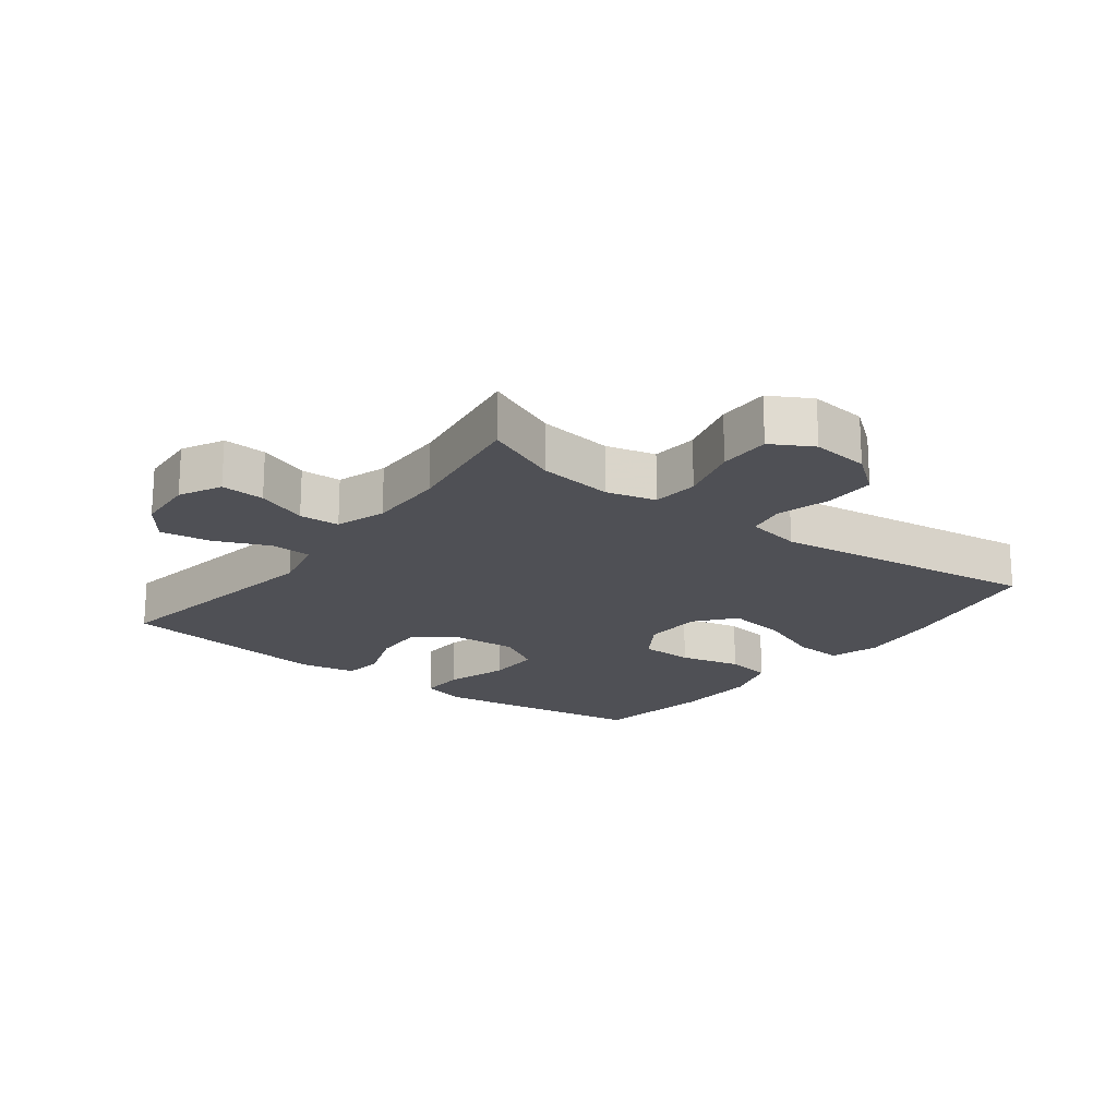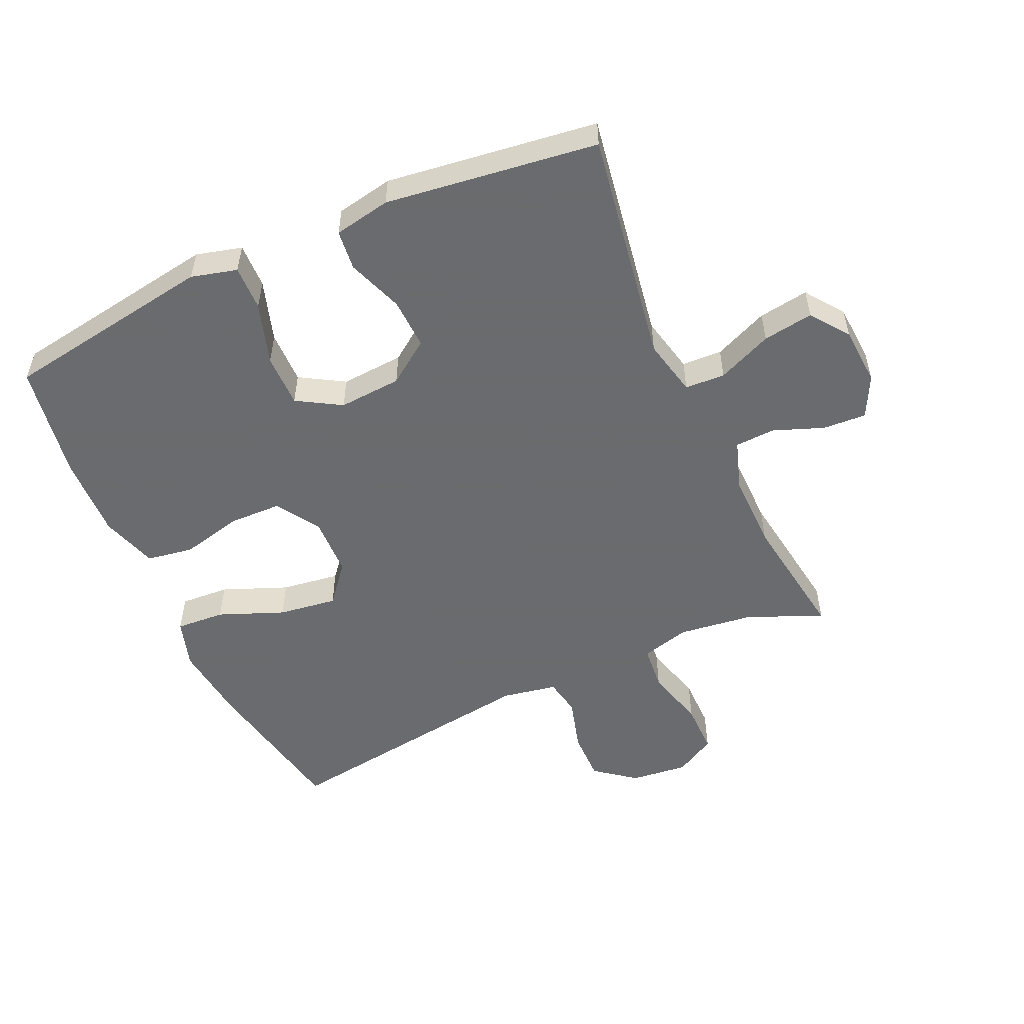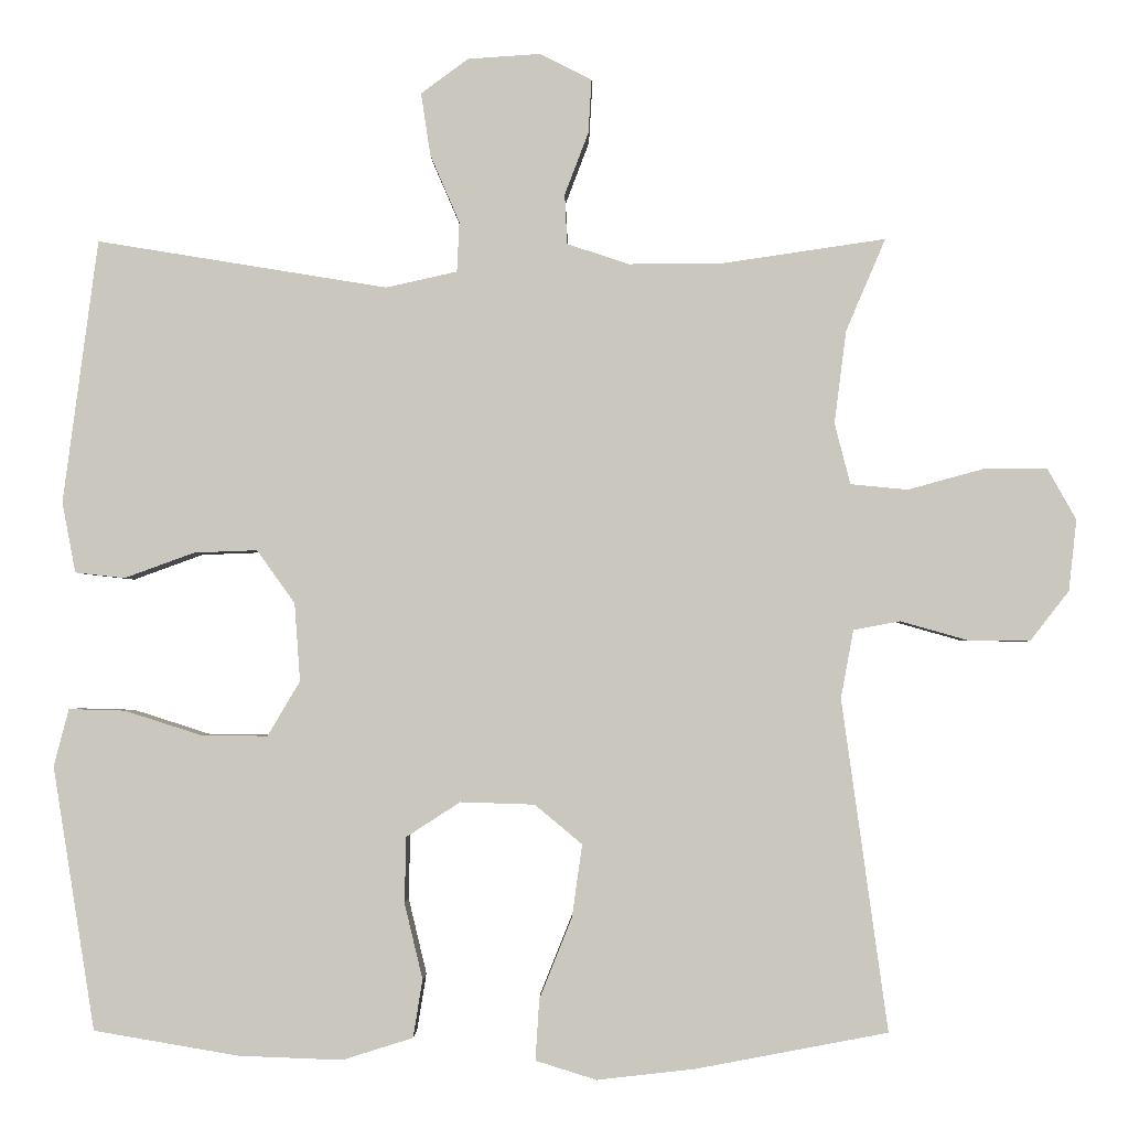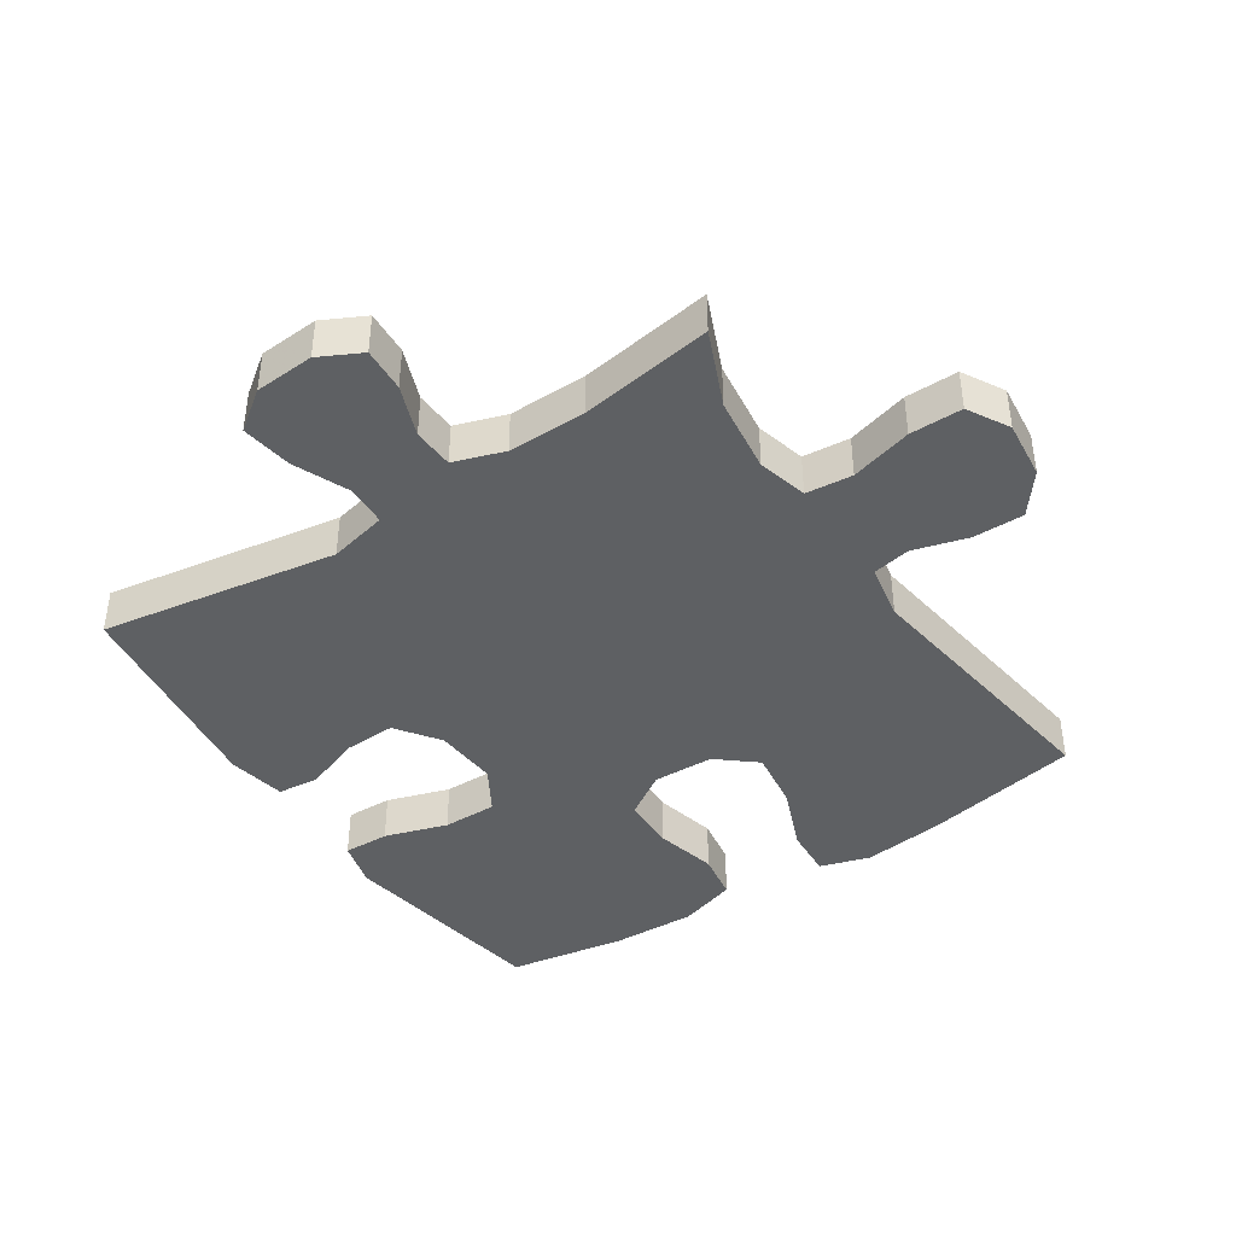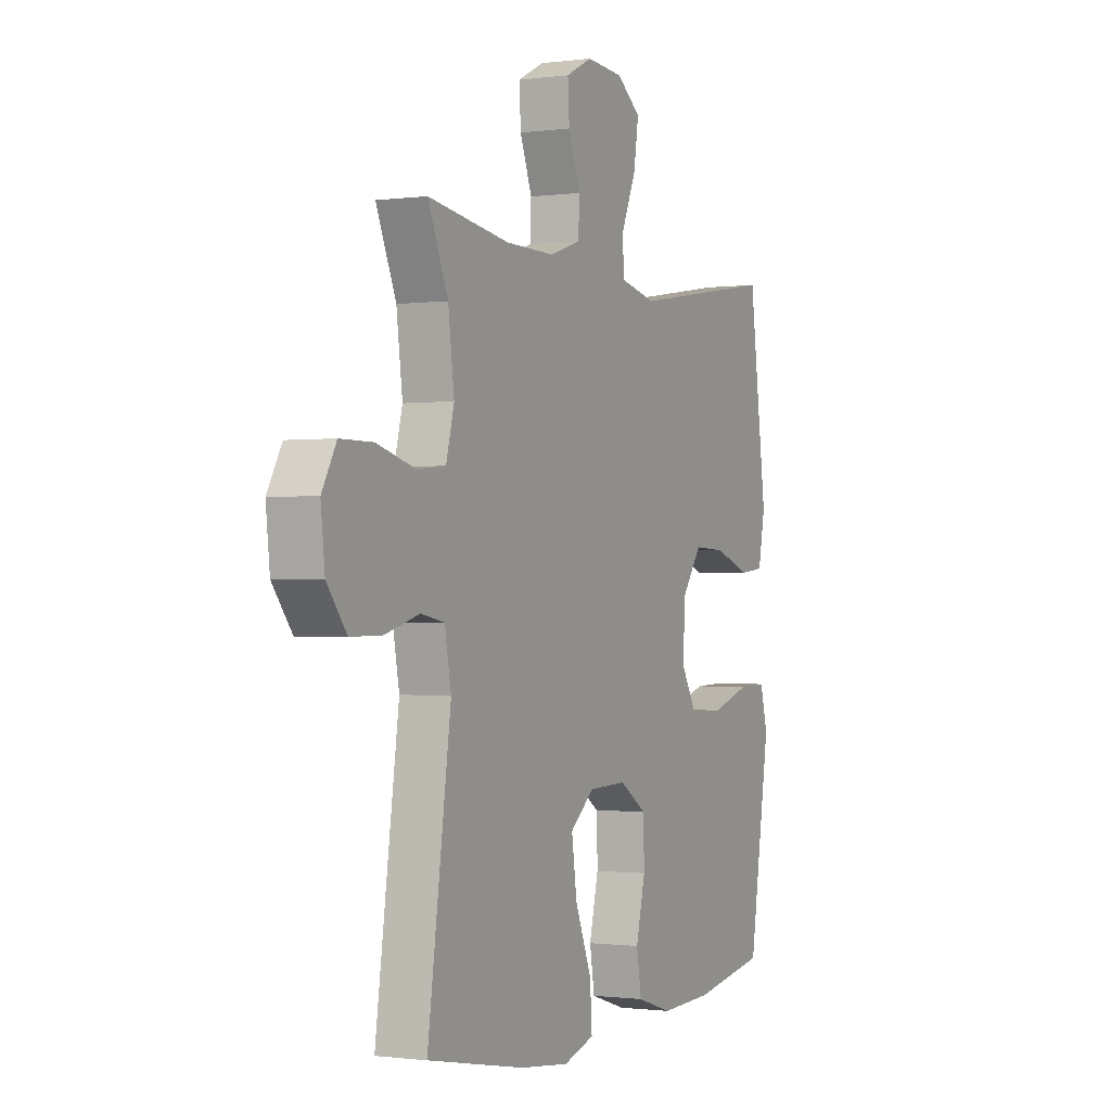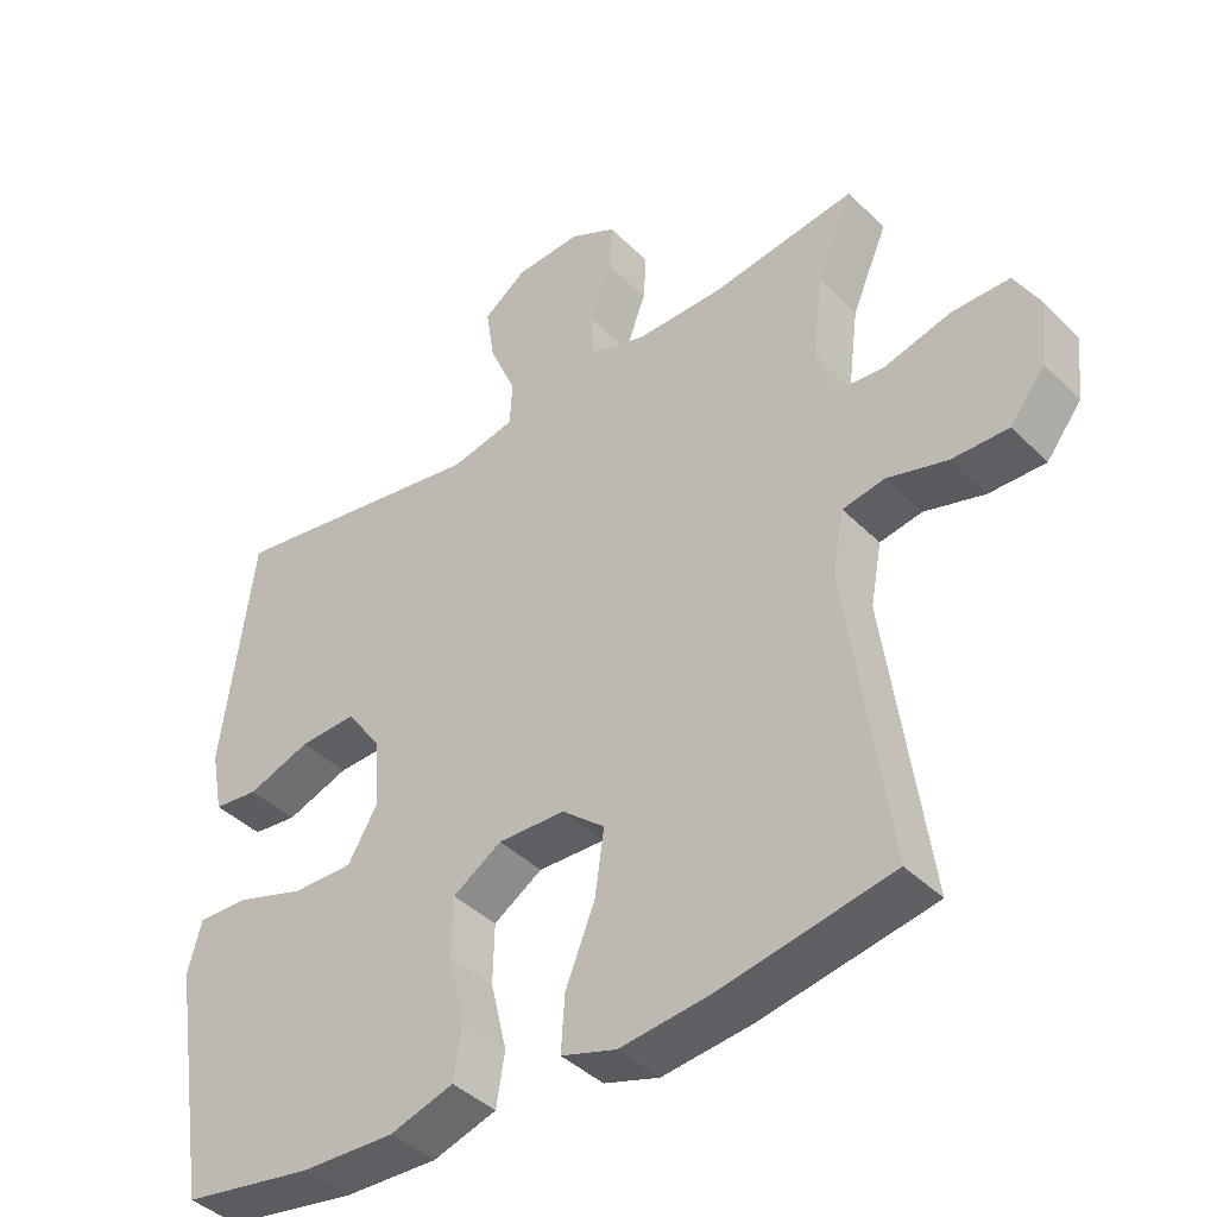
<metadata>
{"format":"obj","ext":"obj","renderer":"f3d","projection":"perspective","resolution":1024,"background":"white","views":[{"elev":-19.4,"azim":52.8,"up":"+Y"},{"elev":-53.3,"azim":-65.6,"up":"+Y"},{"elev":-2.0,"azim":1.1,"up":"+Z"},{"elev":-42.2,"azim":33.6,"up":"+Y"},{"elev":-0.9,"azim":116.2,"up":"+Z"},{"elev":-41.2,"azim":40.0,"up":"+Z"}]}
</metadata>
<code>
v -0.5 0.07 0.5
v -0.133 0.07 0.44
v -0.043 0.07 0.46
v -0.04 0.07 0.523
v -0.077 0.07 0.609
v -0.089 0.07 0.688
v -0.029 0.07 0.732
v 0.063 0.07 0.738
v 0.128 0.07 0.705
v 0.124 0.07 0.637
v 0.094 0.07 0.558
v 0.097 0.07 0.495
v 0.175 0.07 0.469
v 0.296 0.07 0.47
v 0.5 0.07 0.5
v 0.45 0.07 0.383
v 0.435 0.07 0.266
v 0.455 0.07 0.189
v 0.527 0.07 0.182
v 0.622 0.07 0.208
v 0.703 0.07 0.208
v 0.739 0.07 0.144
v 0.729 0.07 0.054
v 0.68 0.07 -0.009
v 0.601 0.07 -0.008
v 0.517 0.07 0.016
v 0.458 0.07 0.005
v 0.442 0.07 -0.081
v 0.5 0.07 -0.5
v 0.257 0.07 -0.546
v 0.134 0.07 -0.56
v 0.057 0.07 -0.536
v 0.062 0.07 -0.459
v 0.103 0.07 -0.357
v 0.116 0.07 -0.265
v 0.056 0.07 -0.215
v -0.038 0.07 -0.212
v -0.106 0.07 -0.256
v -0.108 0.07 -0.339
v -0.085 0.07 -0.435
v -0.097 0.07 -0.508
v -0.186 0.07 -0.536
v -0.317 0.07 -0.531
v -0.5 0.07 -0.5
v -0.535 0.07 -0.28
v -0.553 0.07 -0.167
v -0.534 0.07 -0.095
v -0.463 0.07 -0.097
v -0.366 0.07 -0.128
v -0.282 0.07 -0.129
v -0.241 0.07 -0.06
v -0.248 0.07 0.039
v -0.296 0.07 0.106
v -0.376 0.07 0.103
v -0.464 0.07 0.071
v -0.527 0.07 0.078
v -0.544 0.07 0.167
v -0.5 0 0.5
v -0.133 0 0.44
v -0.043 0 0.46
v -0.04 0 0.523
v -0.077 0 0.609
v -0.089 0 0.688
v -0.029 0 0.732
v 0.063 0 0.738
v 0.128 0 0.705
v 0.124 0 0.637
v 0.094 0 0.558
v 0.097 0 0.495
v 0.175 0 0.469
v 0.296 0 0.47
v 0.5 0 0.5
v 0.45 0 0.383
v 0.435 0 0.266
v 0.455 0 0.189
v 0.527 0 0.182
v 0.622 0 0.208
v 0.703 0 0.208
v 0.739 0 0.144
v 0.729 0 0.054
v 0.68 0 -0.009
v 0.601 0 -0.008
v 0.517 0 0.016
v 0.458 0 0.005
v 0.442 0 -0.081
v 0.5 0 -0.5
v 0.257 0 -0.546
v 0.134 0 -0.56
v 0.057 0 -0.536
v 0.062 0 -0.459
v 0.103 0 -0.357
v 0.116 0 -0.265
v 0.056 0 -0.215
v -0.038 0 -0.212
v -0.106 0 -0.256
v -0.108 0 -0.339
v -0.085 0 -0.435
v -0.097 0 -0.508
v -0.186 0 -0.536
v -0.317 0 -0.531
v -0.5 0 -0.5
v -0.535 0 -0.28
v -0.553 0 -0.167
v -0.534 0 -0.095
v -0.463 0 -0.097
v -0.366 0 -0.128
v -0.282 0 -0.129
v -0.241 0 -0.06
v -0.248 0 0.039
v -0.296 0 0.106
v -0.376 0 0.103
v -0.464 0 0.071
v -0.527 0 0.078
v -0.544 0 0.167
f 54 55 56 57
f 53 54 57 1
f 52 53 1 2
f 51 52 2 3
f 46 47 48 49
f 45 46 49 50
f 44 45 50
f 43 44 50 51
f 39 40 41 42
f 38 39 42 43
f 31 32 33 34
f 31 34 35
f 28 29 30 31
f 27 28 31 35
f 23 24 25 26
f 21 22 23 26
f 19 20 21 26
f 18 19 26 27
f 17 18 27 35
f 14 15 16
f 13 14 16 17
f 12 13 17 35
f 8 9 10 11
f 4 5 6 7
f 3 4 7 8
f 38 43 51 3
f 11 12 35 36
f 11 36 37
f 11 37 38
f 3 8 11 38
f 114 113 112 111
f 58 114 111 110
f 59 58 110 109
f 60 59 109 108
f 106 105 104 103
f 107 106 103 102
f 107 102 101
f 108 107 101 100
f 99 98 97 96
f 100 99 96 95
f 91 90 89 88
f 92 91 88
f 88 87 86 85
f 92 88 85 84
f 83 82 81 80
f 83 80 79 78
f 83 78 77 76
f 84 83 76 75
f 92 84 75 74
f 73 72 71
f 74 73 71 70
f 92 74 70 69
f 68 67 66 65
f 64 63 62 61
f 65 64 61 60
f 60 108 100 95
f 93 92 69 68
f 94 93 68
f 95 94 68
f 95 68 65 60
f 1 58 59 2
f 2 59 60 3
f 3 60 61 4
f 4 61 62 5
f 5 62 63 6
f 6 63 64 7
f 7 64 65 8
f 8 65 66 9
f 9 66 67 10
f 10 67 68 11
f 11 68 69 12
f 12 69 70 13
f 13 70 71 14
f 14 71 72 15
f 15 72 73 16
f 16 73 74 17
f 17 74 75 18
f 18 75 76 19
f 19 76 77 20
f 20 77 78 21
f 21 78 79 22
f 22 79 80 23
f 23 80 81 24
f 24 81 82 25
f 25 82 83 26
f 26 83 84 27
f 27 84 85 28
f 28 85 86 29
f 29 86 87 30
f 30 87 88 31
f 31 88 89 32
f 32 89 90 33
f 33 90 91 34
f 34 91 92 35
f 35 92 93 36
f 36 93 94 37
f 37 94 95 38
f 38 95 96 39
f 39 96 97 40
f 40 97 98 41
f 41 98 99 42
f 42 99 100 43
f 43 100 101 44
f 44 101 102 45
f 45 102 103 46
f 46 103 104 47
f 47 104 105 48
f 48 105 106 49
f 49 106 107 50
f 50 107 108 51
f 51 108 109 52
f 52 109 110 53
f 53 110 111 54
f 54 111 112 55
f 55 112 113 56
f 56 113 114 57
f 57 114 58 1

</code>
